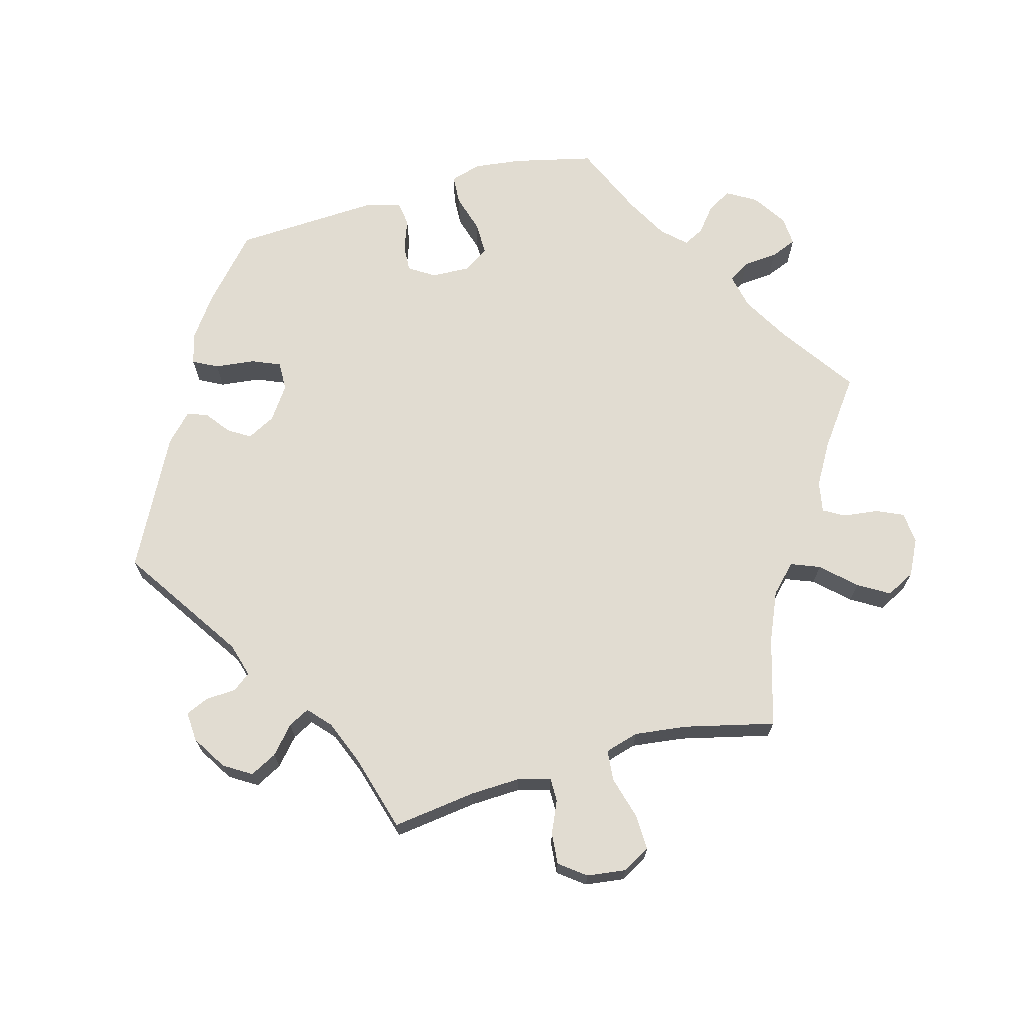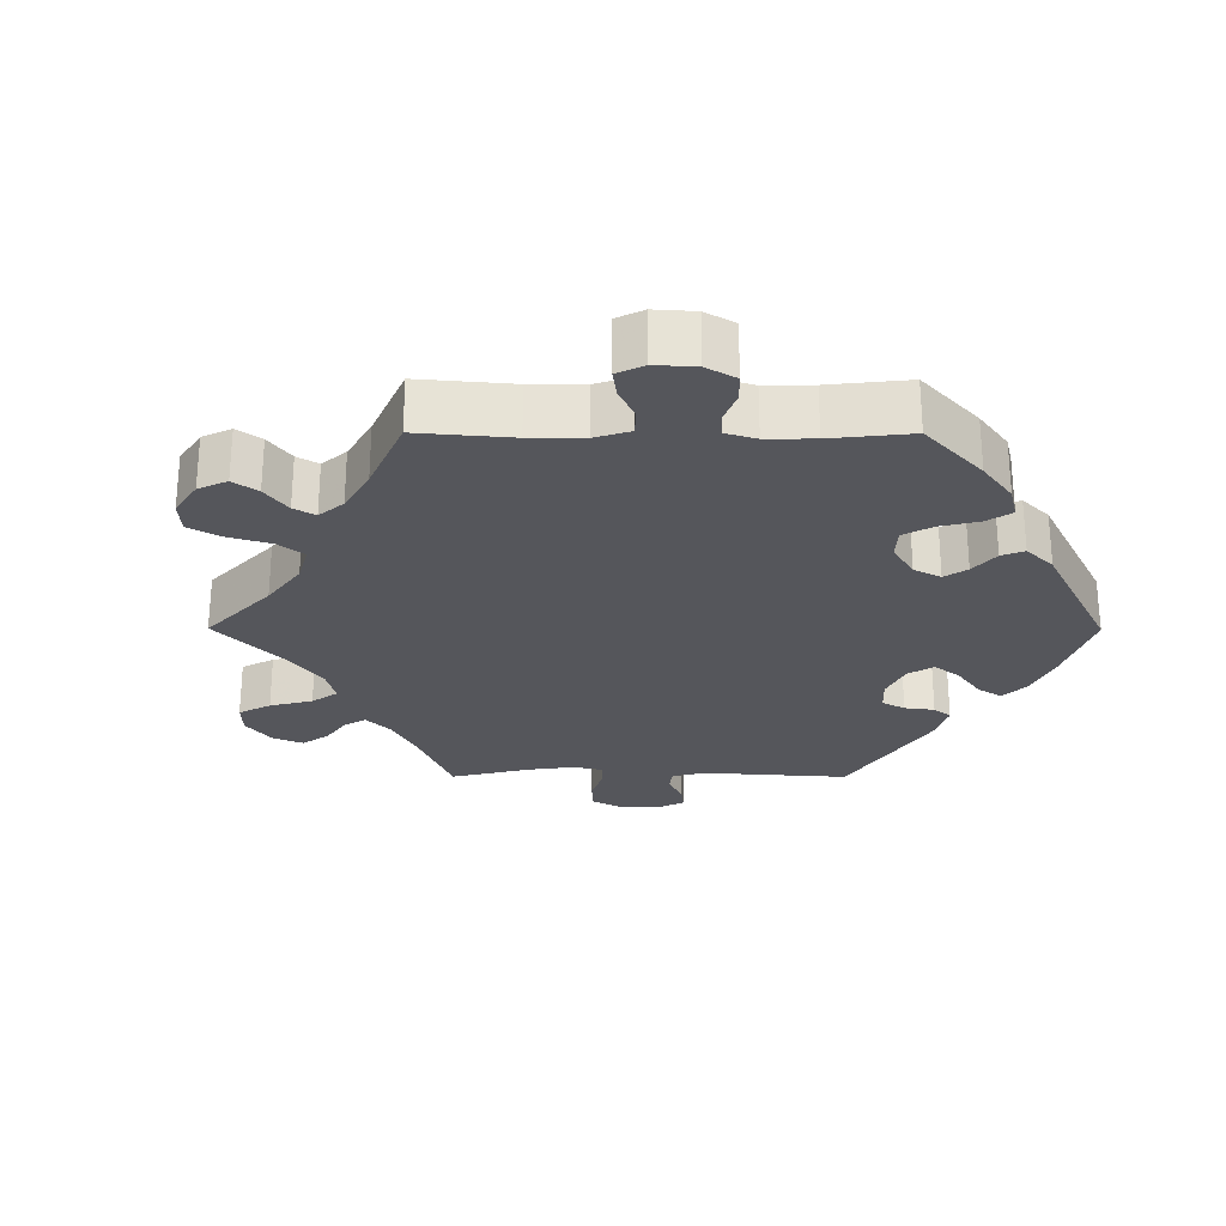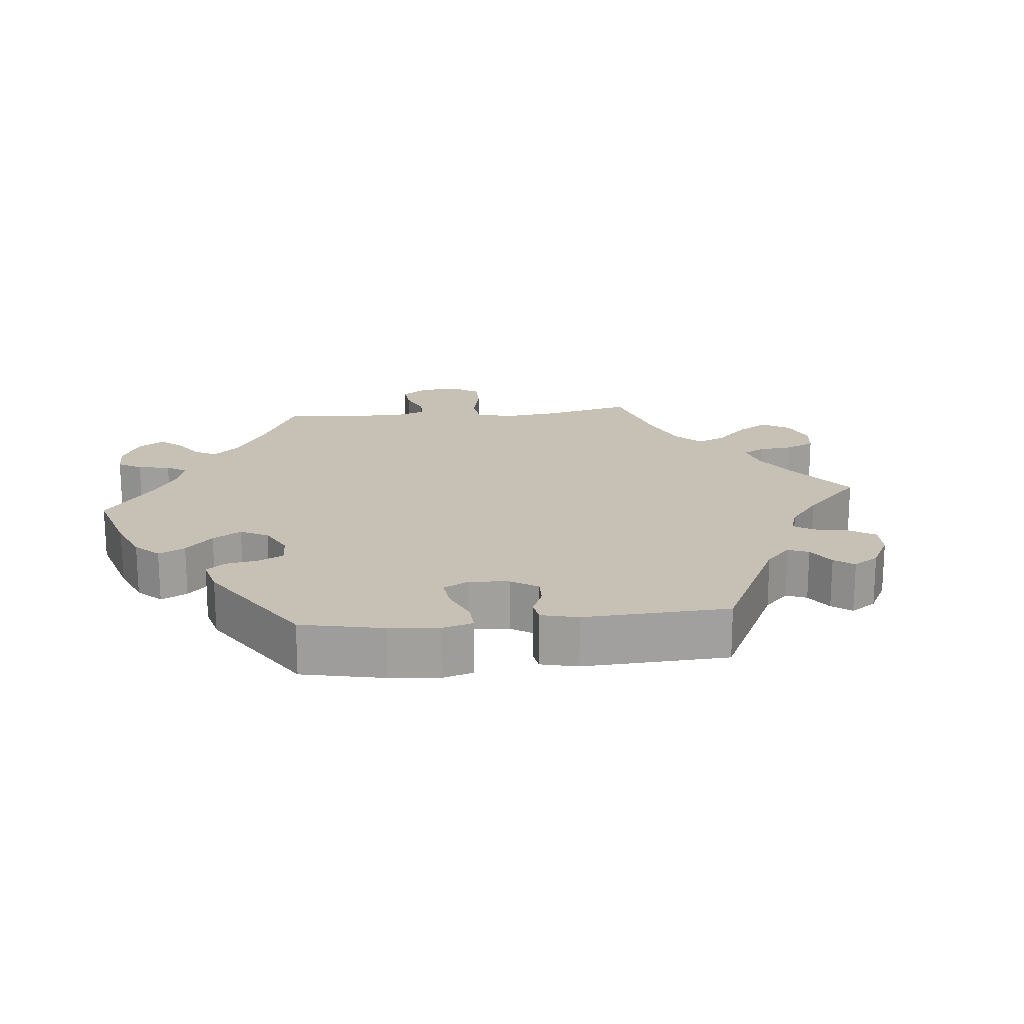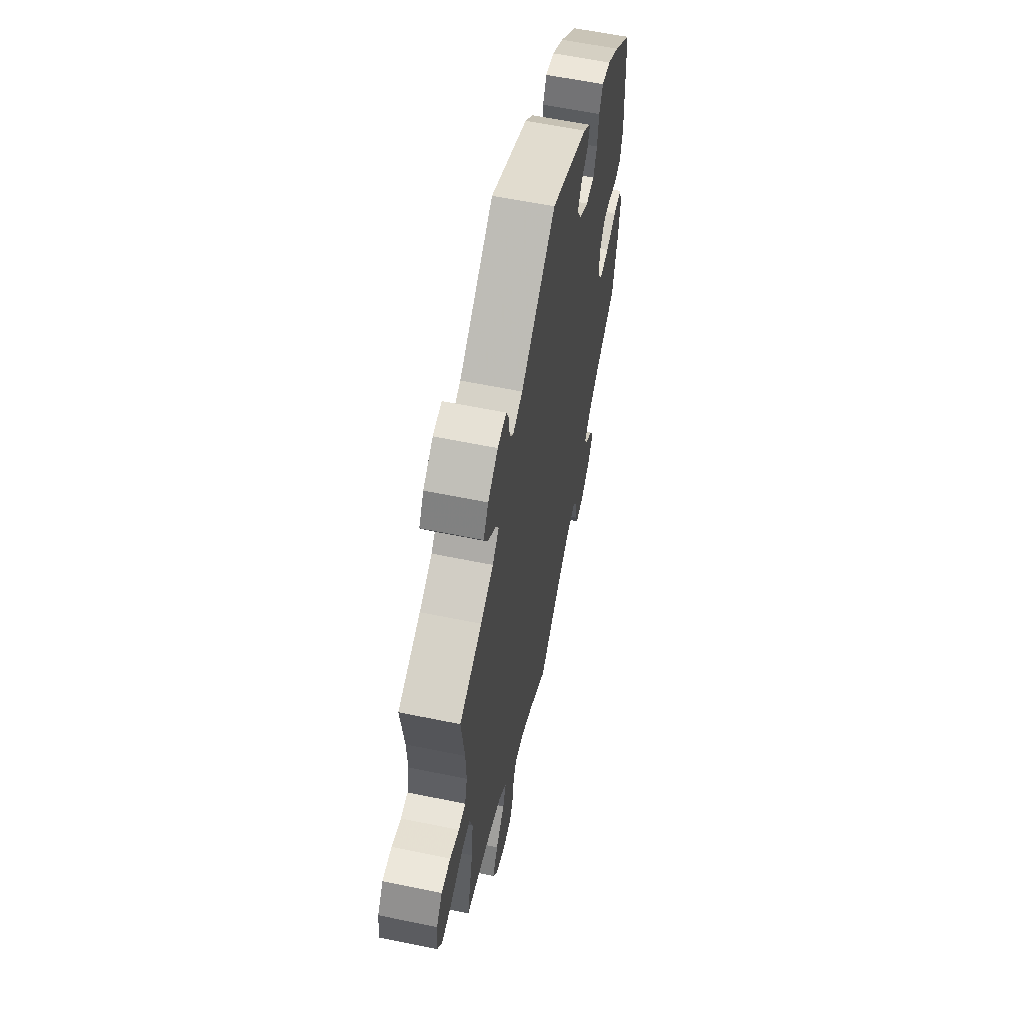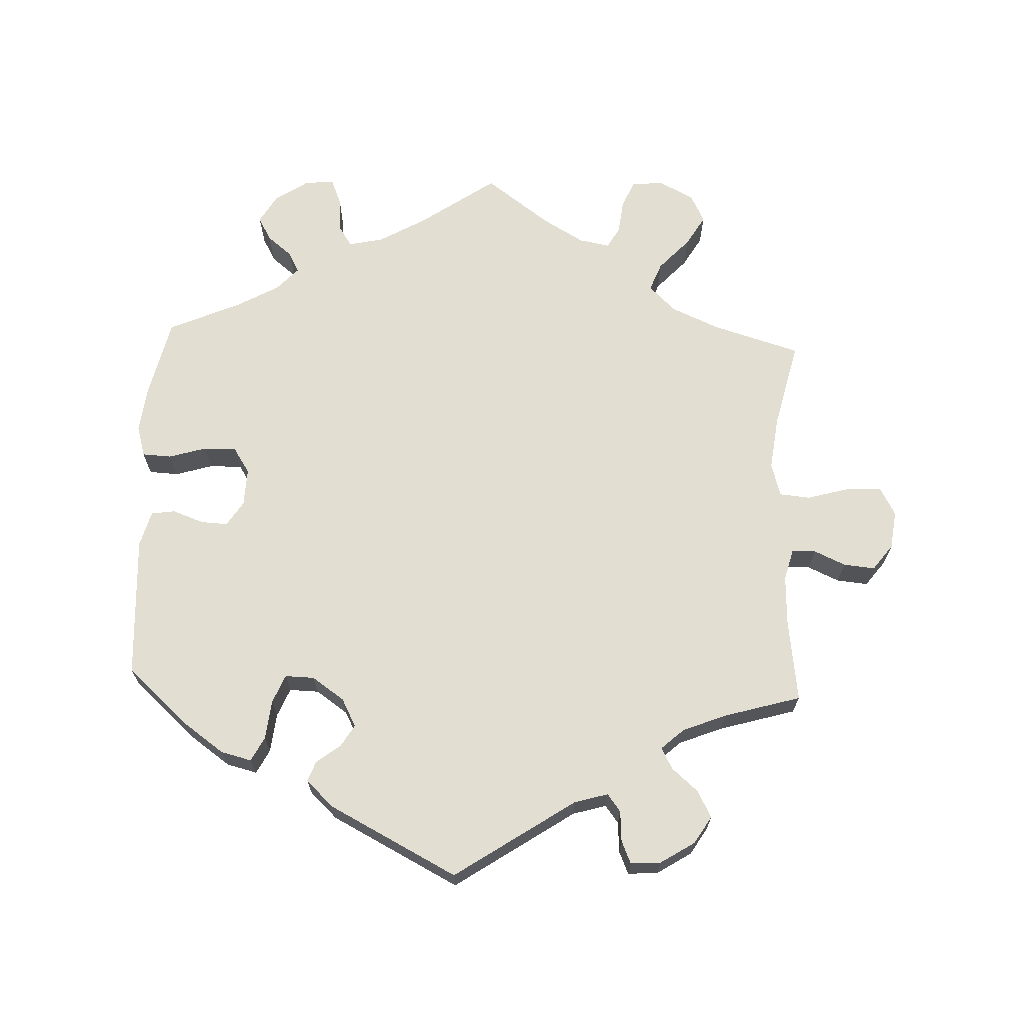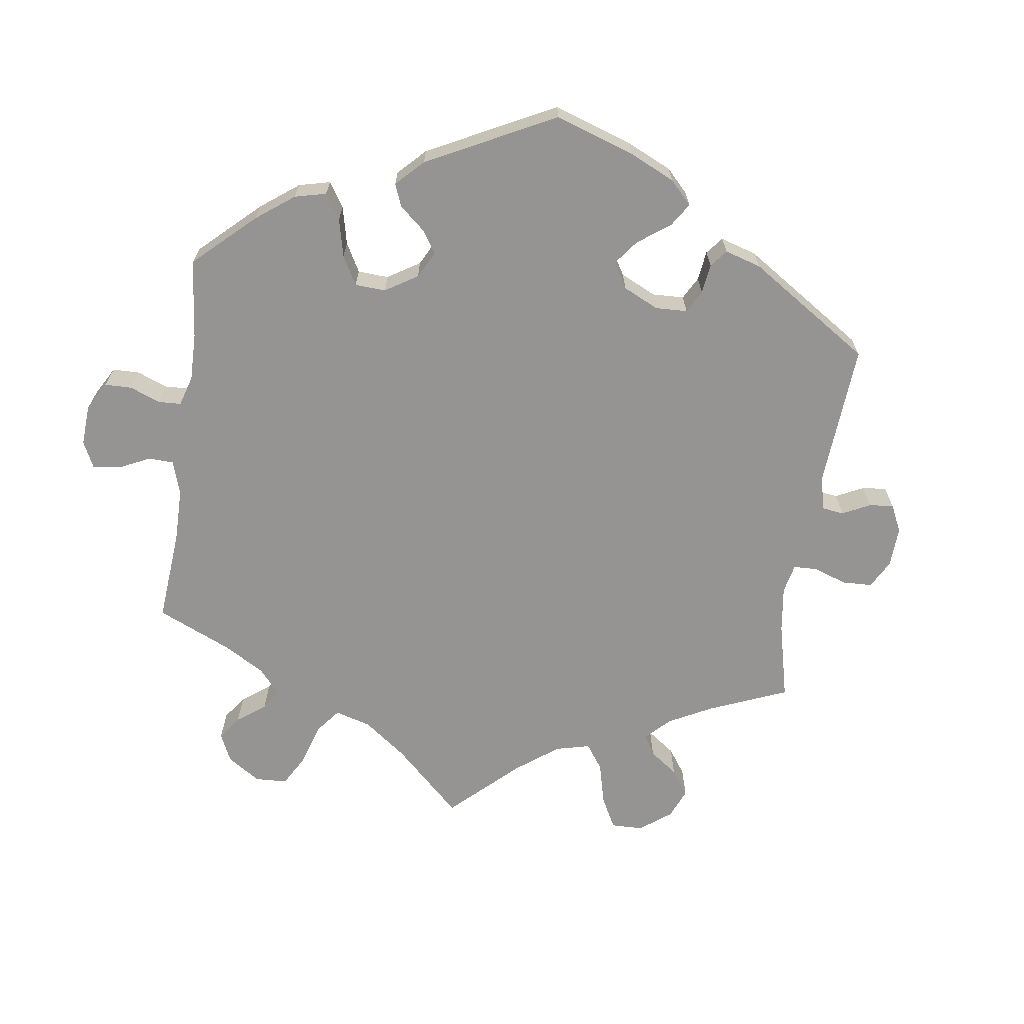
<metadata>
{"format":"obj","ext":"obj","renderer":"f3d","projection":"perspective","resolution":1024,"background":"white","views":[{"elev":69.1,"azim":74.7,"up":"+Y"},{"elev":-26.2,"azim":-150.2,"up":"+Y"},{"elev":18.5,"azim":-35.8,"up":"+Y"},{"elev":60.1,"azim":101.9,"up":"+Z"},{"elev":67.9,"azim":2.4,"up":"+Y"},{"elev":-67.1,"azim":-68.2,"up":"+Y"}]}
</metadata>
<code>
v 0.376 0.07 -0.326
v 0.306 0.07 -0.356
v 0.268 0.07 -0.393
v 0.284 0.07 -0.434
v 0.327 0.07 -0.48
v 0.353 0.07 -0.524
v 0.332 0.07 -0.565
v 0.282 0.07 -0.59
v 0.237 0.07 -0.586
v 0.22 0.07 -0.548
v 0.214 0.07 -0.498
v 0.197 0.07 -0.468
v 0.153 0.07 -0.476
v 0.094 0.07 -0.51
v 0.001 0.07 -0.578
v -0.108 0.07 -0.502
v -0.174 0.07 -0.464
v -0.224 0.07 -0.453
v -0.243 0.07 -0.483
v -0.247 0.07 -0.532
v -0.262 0.07 -0.569
v -0.304 0.07 -0.566
v -0.352 0.07 -0.534
v -0.376 0.07 -0.493
v -0.357 0.07 -0.459
v -0.321 0.07 -0.43
v -0.306 0.07 -0.401
v -0.337 0.07 -0.368
v -0.396 0.07 -0.335
v -0.5 0.07 -0.289
v -0.526 0.07 -0.176
v -0.534 0.07 -0.109
v -0.521 0.07 -0.065
v -0.479 0.07 -0.063
v -0.426 0.07 -0.079
v -0.379 0.07 -0.08
v -0.355 0.07 -0.043
v -0.357 0.07 0.011
v -0.38 0.07 0.047
v -0.418 0.07 0.045
v -0.463 0.07 0.029
v -0.497 0.07 0.034
v -0.511 0.07 0.085
v -0.5 0.07 0.289
v -0.411 0.07 0.368
v -0.353 0.07 0.409
v -0.309 0.07 0.42
v -0.291 0.07 0.385
v -0.285 0.07 0.329
v -0.268 0.07 0.288
v -0.226 0.07 0.289
v -0.18 0.07 0.321
v -0.159 0.07 0.361
v -0.178 0.07 0.392
v -0.212 0.07 0.418
v -0.223 0.07 0.447
v -0.184 0.07 0.484
v 0 0.07 0.578
v 0.171 0.07 0.463
v 0.219 0.07 0.449
v 0.238 0.07 0.474
v 0.241 0.07 0.518
v 0.255 0.07 0.55
v 0.298 0.07 0.547
v 0.347 0.07 0.516
v 0.371 0.07 0.477
v 0.351 0.07 0.439
v 0.313 0.07 0.406
v 0.297 0.07 0.376
v 0.329 0.07 0.347
v 0.391 0.07 0.322
v 0.501 0.07 0.29
v 0.485 0.07 0.171
v 0.482 0.07 0.1
v 0.494 0.07 0.054
v 0.528 0.07 0.054
v 0.573 0.07 0.074
v 0.618 0.07 0.078
v 0.646 0.07 0.041
v 0.653 0.07 -0.014
v 0.631 0.07 -0.054
v 0.58 0.07 -0.052
v 0.52 0.07 -0.035
v 0.476 0.07 -0.039
v 0.462 0.07 -0.087
v 0.471 0.07 -0.162
v 0.501 0.07 -0.289
v 0.376 0 -0.326
v 0.306 0 -0.356
v 0.268 0 -0.393
v 0.284 0 -0.434
v 0.327 0 -0.48
v 0.353 0 -0.524
v 0.332 0 -0.565
v 0.282 0 -0.59
v 0.237 0 -0.586
v 0.22 0 -0.548
v 0.214 0 -0.498
v 0.197 0 -0.468
v 0.153 0 -0.476
v 0.094 0 -0.51
v 0.001 0 -0.578
v -0.108 0 -0.502
v -0.174 0 -0.464
v -0.224 0 -0.453
v -0.243 0 -0.483
v -0.247 0 -0.532
v -0.262 0 -0.569
v -0.304 0 -0.566
v -0.352 0 -0.534
v -0.376 0 -0.493
v -0.357 0 -0.459
v -0.321 0 -0.43
v -0.306 0 -0.401
v -0.337 0 -0.368
v -0.396 0 -0.335
v -0.5 0 -0.289
v -0.526 0 -0.176
v -0.534 0 -0.109
v -0.521 0 -0.065
v -0.479 0 -0.063
v -0.426 0 -0.079
v -0.379 0 -0.08
v -0.355 0 -0.043
v -0.357 0 0.011
v -0.38 0 0.047
v -0.418 0 0.045
v -0.463 0 0.029
v -0.497 0 0.034
v -0.511 0 0.085
v -0.5 0 0.289
v -0.411 0 0.368
v -0.353 0 0.409
v -0.309 0 0.42
v -0.291 0 0.385
v -0.285 0 0.329
v -0.268 0 0.288
v -0.226 0 0.289
v -0.18 0 0.321
v -0.159 0 0.361
v -0.178 0 0.392
v -0.212 0 0.418
v -0.223 0 0.447
v -0.184 0 0.484
v 0 0 0.578
v 0.171 0 0.463
v 0.219 0 0.449
v 0.238 0 0.474
v 0.241 0 0.518
v 0.255 0 0.55
v 0.298 0 0.547
v 0.347 0 0.516
v 0.371 0 0.477
v 0.351 0 0.439
v 0.313 0 0.406
v 0.297 0 0.376
v 0.329 0 0.347
v 0.391 0 0.322
v 0.501 0 0.29
v 0.485 0 0.171
v 0.482 0 0.1
v 0.494 0 0.054
v 0.528 0 0.054
v 0.573 0 0.074
v 0.618 0 0.078
v 0.646 0 0.041
v 0.653 0 -0.014
v 0.631 0 -0.054
v 0.58 0 -0.052
v 0.52 0 -0.035
v 0.476 0 -0.039
v 0.462 0 -0.087
v 0.471 0 -0.162
v 0.501 0 -0.289
f 86 87 1
f 85 86 1 2
f 84 85 2 3
f 80 81 82 83
f 80 83 84
f 79 80 84
f 76 77 78 79
f 75 76 79 84
f 74 75 84 3
f 71 72 73
f 70 71 73 74
f 69 70 74 3
f 65 66 67 68
f 65 68 69
f 64 65 69
f 61 62 63 64
f 60 61 64 69
f 59 60 69 3
f 57 58 59 3
f 54 55 56 57
f 53 54 57
f 46 47 48 49
f 46 49 50
f 45 46 50
f 44 45 50
f 43 44 50
f 40 41 42 43
f 39 40 43 50
f 38 39 50 51
f 32 33 34 35
f 32 35 36
f 29 30 31 32
f 28 29 32 36
f 27 28 36 37
f 23 24 25 26
f 23 26 27
f 22 23 27
f 19 20 21 22
f 18 19 22 27
f 17 18 27 37
f 14 15 16
f 13 14 16 17
f 12 13 17 37
f 8 9 10 11
f 8 11 12
f 7 8 12
f 4 5 6 7
f 53 57 3 4
f 52 53 4 7
f 37 38 51 52
f 7 12 37 52
f 88 174 173
f 89 88 173 172
f 90 89 172 171
f 170 169 168 167
f 171 170 167
f 171 167 166
f 166 165 164 163
f 171 166 163 162
f 90 171 162 161
f 160 159 158
f 161 160 158 157
f 90 161 157 156
f 155 154 153 152
f 156 155 152
f 156 152 151
f 151 150 149 148
f 156 151 148 147
f 90 156 147 146
f 90 146 145 144
f 144 143 142 141
f 144 141 140
f 136 135 134 133
f 137 136 133
f 137 133 132
f 137 132 131
f 137 131 130
f 130 129 128 127
f 137 130 127 126
f 138 137 126 125
f 122 121 120 119
f 123 122 119
f 119 118 117 116
f 123 119 116 115
f 124 123 115 114
f 113 112 111 110
f 114 113 110
f 114 110 109
f 109 108 107 106
f 114 109 106 105
f 124 114 105 104
f 103 102 101
f 104 103 101 100
f 124 104 100 99
f 98 97 96 95
f 99 98 95
f 99 95 94
f 94 93 92 91
f 91 90 144 140
f 94 91 140 139
f 139 138 125 124
f 139 124 99 94
f 1 88 89 2
f 2 89 90 3
f 3 90 91 4
f 4 91 92 5
f 5 92 93 6
f 6 93 94 7
f 7 94 95 8
f 8 95 96 9
f 9 96 97 10
f 10 97 98 11
f 11 98 99 12
f 12 99 100 13
f 13 100 101 14
f 14 101 102 15
f 15 102 103 16
f 16 103 104 17
f 17 104 105 18
f 18 105 106 19
f 19 106 107 20
f 20 107 108 21
f 21 108 109 22
f 22 109 110 23
f 23 110 111 24
f 24 111 112 25
f 25 112 113 26
f 26 113 114 27
f 27 114 115 28
f 28 115 116 29
f 29 116 117 30
f 30 117 118 31
f 31 118 119 32
f 32 119 120 33
f 33 120 121 34
f 34 121 122 35
f 35 122 123 36
f 36 123 124 37
f 37 124 125 38
f 38 125 126 39
f 39 126 127 40
f 40 127 128 41
f 41 128 129 42
f 42 129 130 43
f 43 130 131 44
f 44 131 132 45
f 45 132 133 46
f 46 133 134 47
f 47 134 135 48
f 48 135 136 49
f 49 136 137 50
f 50 137 138 51
f 51 138 139 52
f 52 139 140 53
f 53 140 141 54
f 54 141 142 55
f 55 142 143 56
f 56 143 144 57
f 57 144 145 58
f 58 145 146 59
f 59 146 147 60
f 60 147 148 61
f 61 148 149 62
f 62 149 150 63
f 63 150 151 64
f 64 151 152 65
f 65 152 153 66
f 66 153 154 67
f 67 154 155 68
f 68 155 156 69
f 69 156 157 70
f 70 157 158 71
f 71 158 159 72
f 72 159 160 73
f 73 160 161 74
f 74 161 162 75
f 75 162 163 76
f 76 163 164 77
f 77 164 165 78
f 78 165 166 79
f 79 166 167 80
f 80 167 168 81
f 81 168 169 82
f 82 169 170 83
f 83 170 171 84
f 84 171 172 85
f 85 172 173 86
f 86 173 174 87
f 87 174 88 1

</code>
